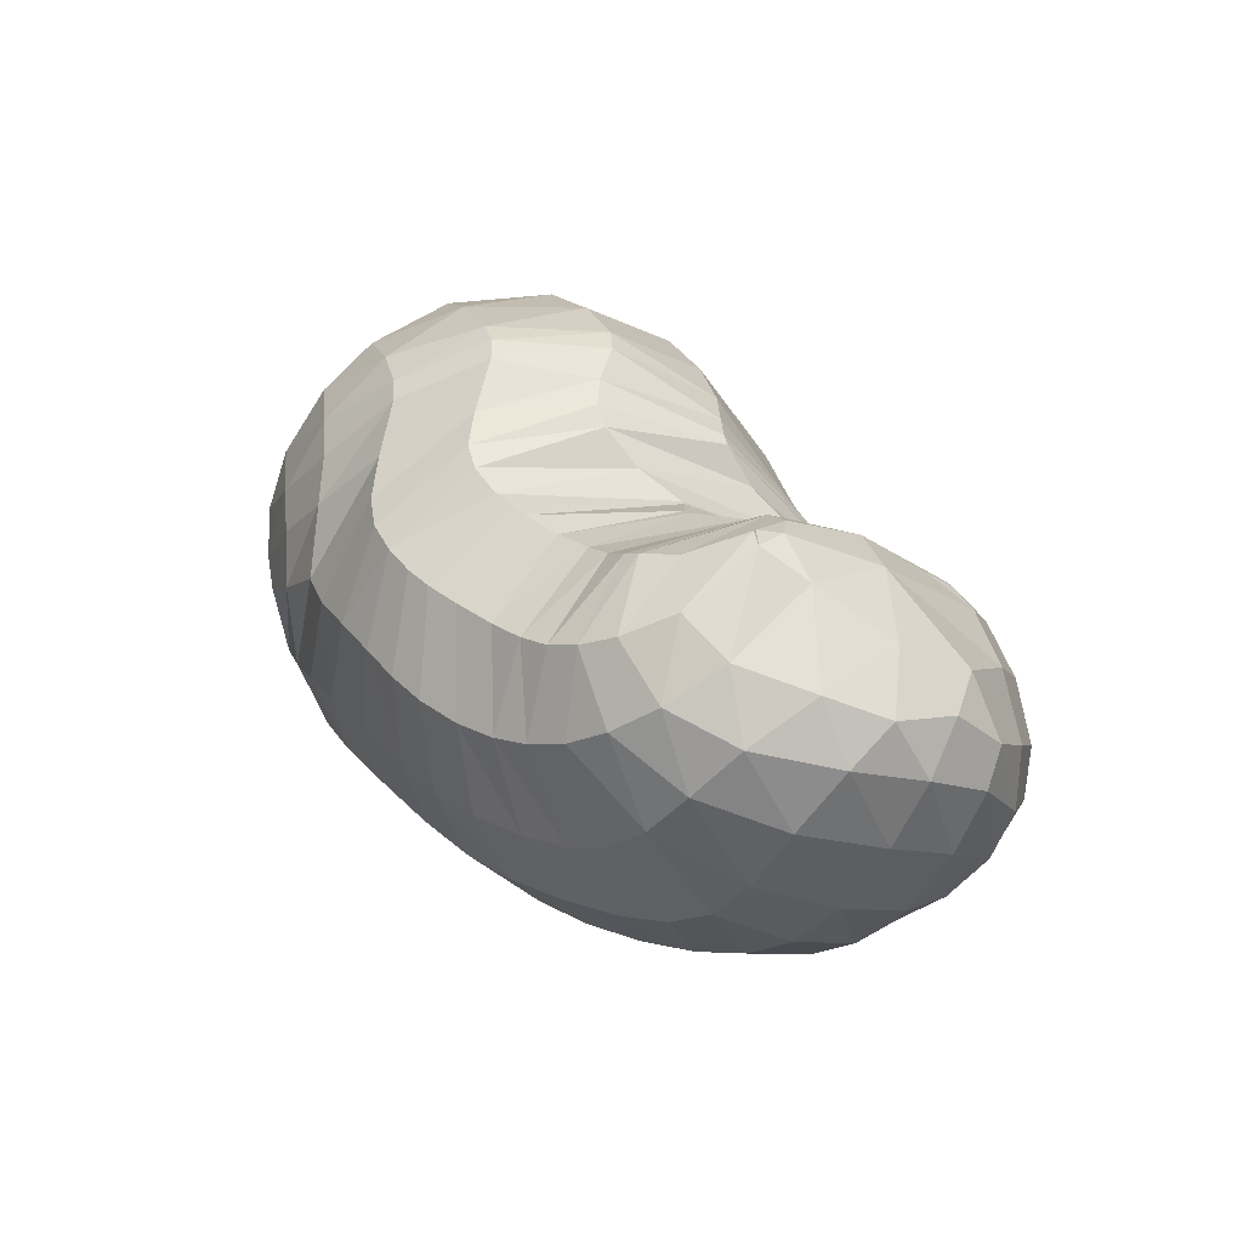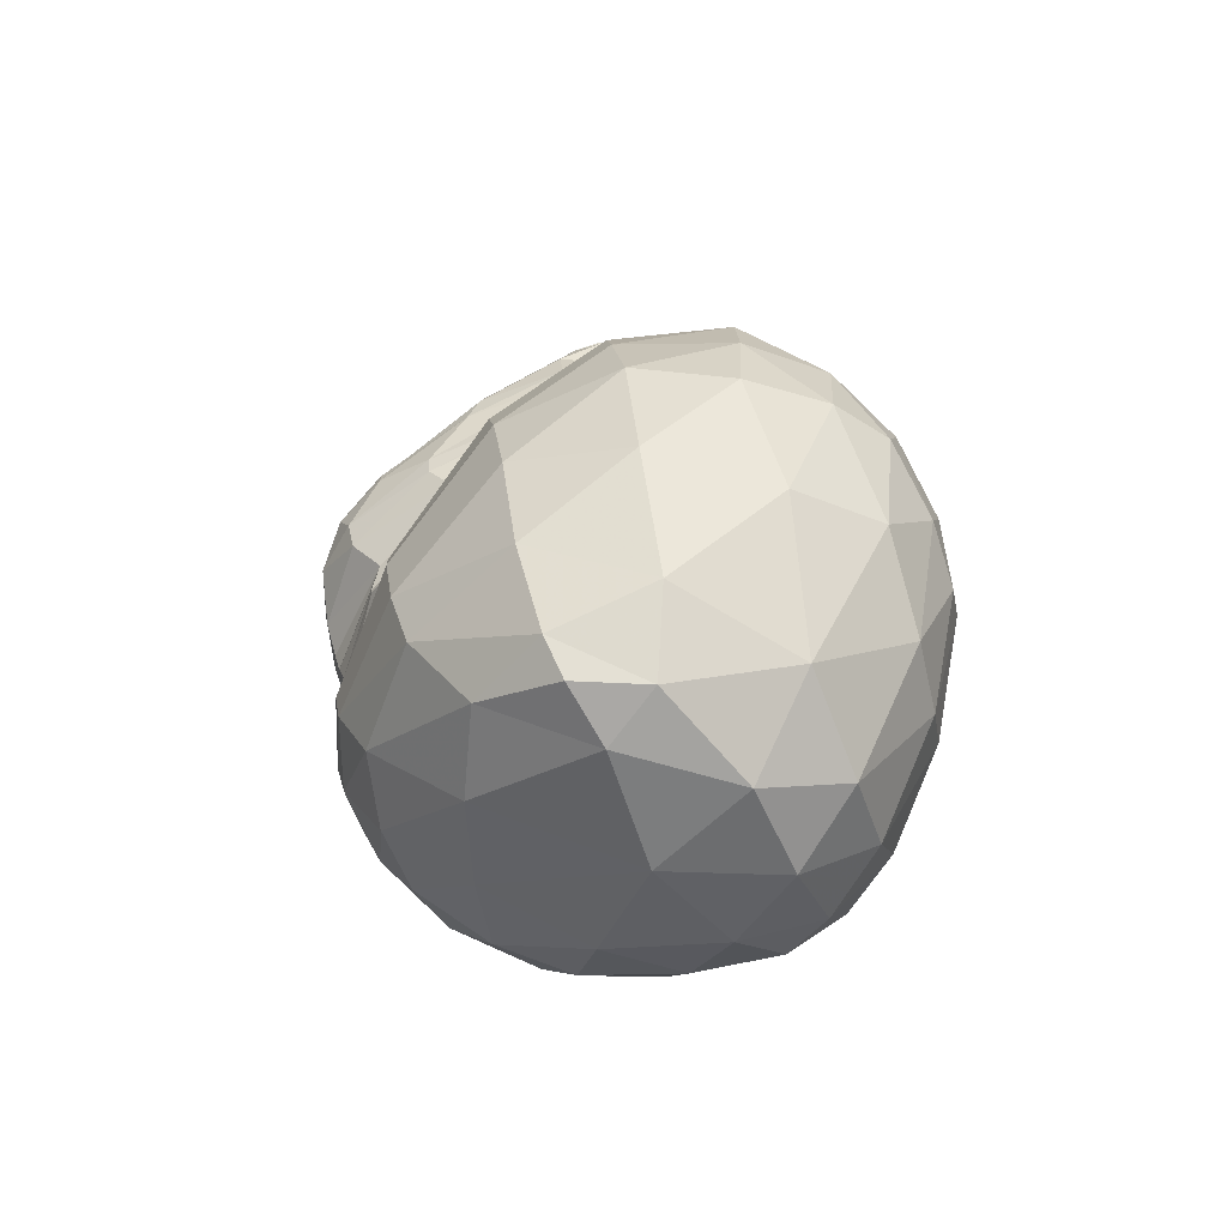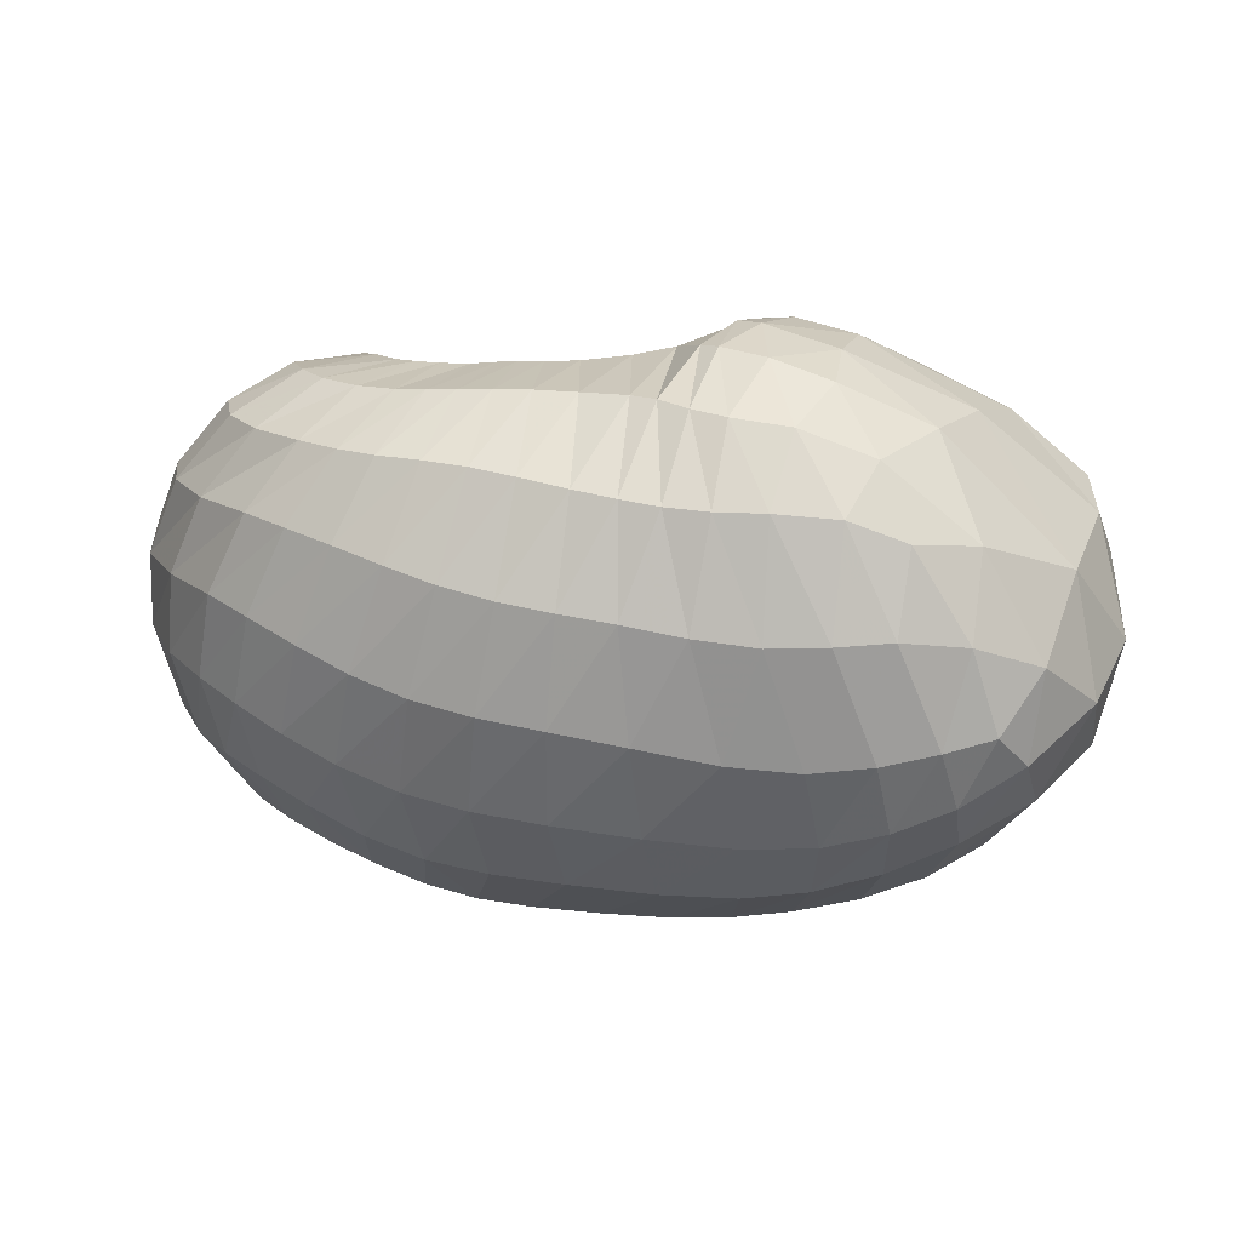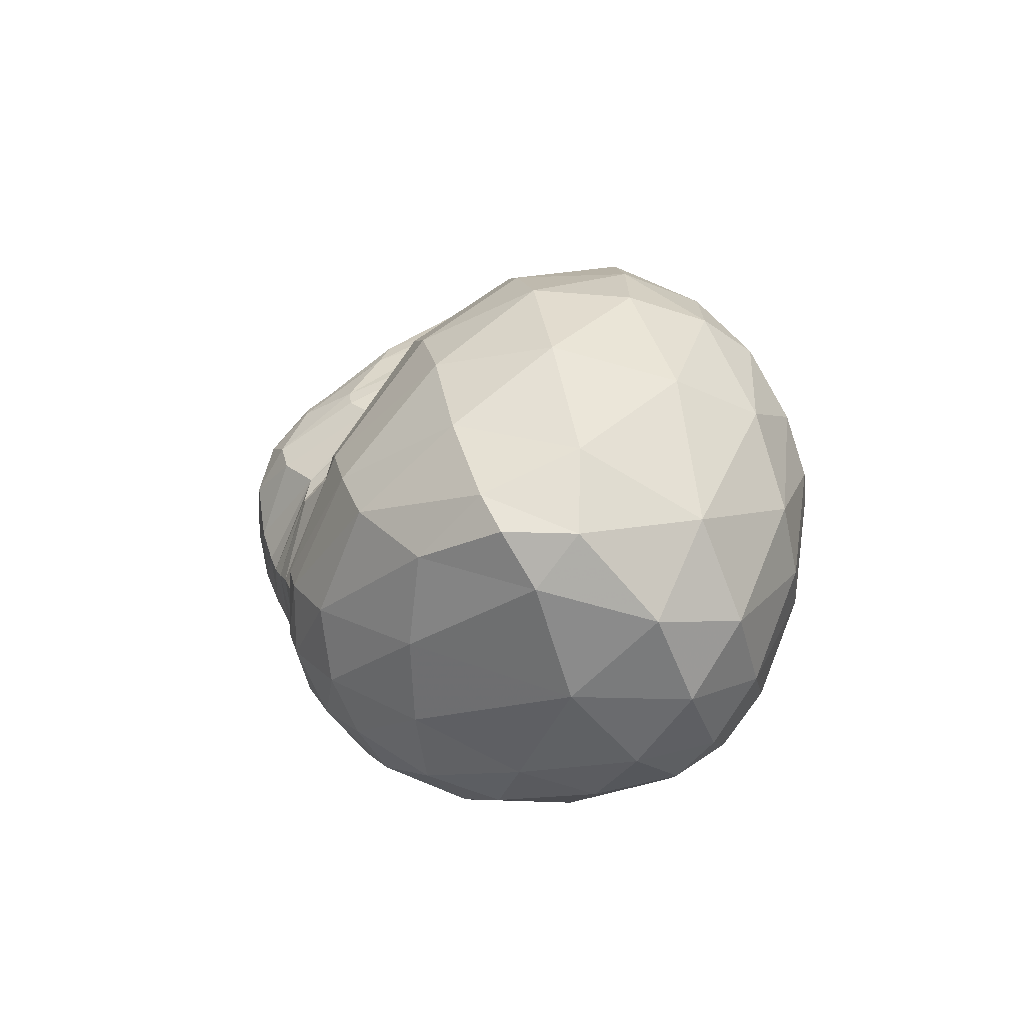
<metadata>
{"format":"obj","ext":"obj","renderer":"f3d","projection":"perspective","resolution":1024,"background":"white","views":[{"elev":25.0,"azim":60.3,"up":"+Z"},{"elev":12.8,"azim":-102.9,"up":"+Z"},{"elev":6.5,"azim":-171.9,"up":"+Y"},{"elev":8.5,"azim":-106.4,"up":"+Z"}]}
</metadata>
<code>
v 62.87 146.5 148.6
v 95.76 152.2 176.6
v 150.5 147.7 198.9
v 191.4 139.9 194.3
v 213.4 128.8 192
v 222.5 132.7 178.5
v 237.5 144 162.1
v 246.4 142.1 164.2
v 258.9 149.2 168.3
v 276.1 133.9 182.8
v 300.7 124.2 185
v 62.22 83.88 149.6
v 123 85.79 213.2
v 170.9 74.25 221.6
v 184.2 69.19 216.6
v 203.7 51.77 200.4
v 221 51.3 192.2
v 233.2 53.95 189.7
v 256.4 60.3 187.7
v 274.2 61.16 192.4
v 288.2 69.65 195.6
v 298.8 84.94 203.1
v 127.7 41.7 194.7
v 157 28.35 185.8
v 114.6 27.02 154.5
v 134.5 18.7 137.4
v 170.3 16.61 154.9
v 198.7 13.78 152.9
v 226.8 15.75 148.1
v 253.6 21.86 144.3
v 278.3 29.82 147.3
v 302.3 40.13 158.9
v 317.8 65.96 178.5
v 77.4 59 95.75
v 118.9 39 86.03
v 159.3 29.34 92.64
v 208.4 32.55 89.28
v 249.3 38.42 89.85
v 284.5 53.14 92.07
v 311.6 65.8 103.1
v 334.9 75.02 136
v 341.8 99.35 164.6
v 67.44 123.3 96.6
v 88.14 81.18 63.27
v 119.8 73.88 56.4
v 160.8 73.52 54.74
v 207.5 82.26 51.51
v 245.6 89.87 54.25
v 278.4 103.2 60.86
v 307.8 115.2 76.85
v 338.3 122.9 118.1
v 338.7 135.8 147.3
v 111.4 133.3 53.05
v 147.8 141.4 46.68
v 176.1 142.8 47.59
v 200.7 147 50.83
v 229.1 152.5 55.61
v 255.6 155.1 60.81
v 279.7 158.6 71.94
v 305.8 164.7 94.41
v 309.1 170.7 124.2
v 132.6 174.9 73.54
v 164.8 184.2 81.03
v 128.5 187.4 115.1
v 155 192.2 123.3
v 178.8 184.1 104.2
v 206.2 180.2 102.9
v 224.1 180 104.6
v 237.8 179.2 105.4
v 254.1 179.9 106.4
v 268.7 181.7 118
v 279.6 175.5 149.2
v 280.6 152.8 169.5
v 72.09 150.1 158.4
v 55.94 124.9 148.1
v 60.1 136.7 131.3
v 85.18 165.8 138.3
v 124.2 150.2 192.7
v 70.67 119.8 171.3
v 103.5 118.2 199.1
v 110.6 178.3 148.8
v 128 179.9 157.2
v 173.5 145 197
v 136.6 114.2 215.3
v 162.2 112.1 218.5
v 147.9 178.2 161.8
v 164.2 175.5 160
v 203.8 133.6 192.9
v 182.6 108.9 217.4
v 190.2 105.1 215.4
v 184.5 171.5 153.5
v 199.6 167.5 151.3
v 216 128.4 190.1
v 200 95.47 210.8
v 207.8 90.28 206.6
v 213.8 164 152
v 217.9 163.6 151.6
v 233.3 143.5 163.8
v 213.2 89.82 201.8
v 222.6 95.1 191.5
v 222.2 163.7 149.2
v 229.2 165.5 142.8
v 243.6 142.1 163.2
v 233.4 102.7 184
v 234.9 102.6 183.7
v 239.9 170.9 133.9
v 242.5 170.7 134
v 251 144.4 165.6
v 244 97.67 185.9
v 246.7 97.91 186.2
v 248.5 166.9 140.6
v 248.6 166.9 140.7
v 264.3 148.5 171.2
v 258.9 107.9 186.6
v 261.1 108.3 187.4
v 261.2 173.8 144.8
v 267.7 174.2 150.3
v 283.1 128.5 186.7
v 272.3 103 193.3
v 278.5 101.7 196.4
v 276.1 162.8 162.9
v 280.5 152.6 169.7
v 289.5 100.4 199
v 299.2 93.22 200.5
v 312 93.56 191.7
v 328.7 109.1 177.8
v 329 132.4 165.1
v 310.2 157.6 151.9
v 289.2 163.3 159.4
v 281.1 152.5 169.7
v 91.15 81.5 188.7
v 96.4 52.57 177.1
v 85.19 46.97 148
v 61.47 71.25 118
v 52.35 101.3 121.2
v 146.9 79.14 219.8
v 124.4 59.31 205.3
v 179.2 71.96 220.3
v 150.8 51.71 210.2
v 166.3 47.1 208.3
v 194.8 58.48 206
v 171.5 44.4 204.6
v 179.8 35.51 192
v 211 50.15 196.5
v 189.6 28.24 184.1
v 199.2 24.69 180.4
v 228.2 52.68 190.8
v 209.8 24.01 177.5
v 220.2 24.85 175
v 244.4 57.58 187.5
v 228.7 26.55 173.4
v 239.7 29.69 171.7
v 265.6 61.1 189.3
v 253.3 33.09 170.7
v 265 35.35 171
v 279.1 62.5 193.9
v 275.5 37.58 172.6
v 285.3 41.05 175.8
v 298.4 84.59 202.8
v 294.3 47.54 180.2
v 302.5 60.93 187.2
v 301.8 84.02 200.2
v 146.2 33.45 192.1
v 118 32.24 173.4
v 138.7 22.91 169.6
v 148.3 18.79 161
v 163.6 23.08 174.1
v 126.7 21.08 144.4
v 91.37 39.98 126.2
v 151.1 16.69 144.6
v 107.8 32.53 113.3
v 126.2 26.06 111.5
v 183.6 14.24 153.4
v 146.5 20.51 116.6
v 164.3 17.33 120.6
v 213.7 14.49 150.8
v 182.2 16.27 121.9
v 203.1 17.41 120
v 239.4 18.06 145.7
v 223 19.3 117.4
v 239.4 21.54 116.3
v 266.8 25.91 145
v 254.8 25.46 116.1
v 271.1 31.59 116.1
v 290.8 34.45 151.9
v 285.1 37.51 118
v 297.8 42.6 123
v 312.4 49.69 167.9
v 309.7 47.11 132.1
v 320.7 52.93 145.7
v 328.8 63.65 159.8
v 332.7 83.25 171.8
v 98.38 48.15 85.6
v 61.33 86.76 94.72
v 80.11 71.93 75.4
v 139.1 32.39 90.11
v 98.79 60.79 69.37
v 116.6 53.55 69.31
v 182.8 29.89 91.82
v 135.7 48.9 70.91
v 157.7 47.9 70.98
v 230.4 35.06 88.71
v 184 50.34 68.96
v 209.9 53.77 67.3
v 267.2 44.57 90.94
v 231.9 57.05 67.6
v 251.7 61.59 69.3
v 299 60.54 95.61
v 270.4 68.51 71.54
v 286.7 76.42 74.62
v 323.7 69.69 116.6
v 301.4 83.98 79.89
v 314.5 89.89 88.74
v 341.6 86.29 154
v 328.5 94.73 105
v 341.1 100.4 127.7
v 345.7 108.4 147.1
v 341 119.4 160.7
v 75.85 99.07 72.62
v 93.01 131.9 67.14
v 105.3 162.3 83.19
v 94.75 166.4 109.7
v 102.9 77.57 58.14
v 95.3 106 57.28
v 138.9 71.75 56.08
v 114.6 108 49.13
v 131.3 106.9 46.27
v 185.3 78.19 52.57
v 149.3 106.3 45.35
v 168.5 108.6 44.87
v 227 85.54 52.21
v 187.2 112.1 44.53
v 203.7 114.7 44.84
v 262.7 95.98 57.01
v 220.2 117.5 46.22
v 236.4 121.4 48.54
v 293.9 110 67.14
v 251.6 126.2 51.52
v 266.7 131.1 55.54
v 324.5 118.9 95.02
v 281.1 135.3 61.3
v 294.9 138.6 70.26
v 342.2 129.5 136.9
v 312.4 141.7 86.12
v 325.1 145.7 103.6
v 329.6 149.7 119.2
v 326.1 153.1 136.7
v 128.5 139.7 48.97
v 120 154.8 60.56
v 162.9 141.7 46.58
v 142.2 163.2 58.11
v 159.9 165.8 58.51
v 187.8 144.7 48.95
v 170.5 167.9 61.35
v 179.6 170.4 65.74
v 215.5 150 53.26
v 187.3 171.3 68.69
v 201.6 172 71.71
v 242.3 154 58.03
v 214.7 172.6 73.08
v 225.7 172.7 74.24
v 267.1 156.5 64.86
v 235.9 172.6 75.49
v 244.9 172.4 76.97
v 295.2 161.3 82.85
v 254.3 172.5 79.54
v 266.2 173.3 84.11
v 310.5 168.4 108.4
v 277.6 175.3 90.22
v 285.6 177.6 98.7
v 292.4 179.4 114.3
v 292.8 176.8 136.5
v 150.7 181.3 76.32
v 132 183.4 91.33
v 154.4 190.6 96.32
v 161.6 191.4 100.9
v 170.3 184.6 86.06
v 147.3 192.4 120
v 165.1 189.7 116.6
v 191.5 181.7 104
v 216.5 179.9 103.4
v 230 179.7 105.3
v 247.1 179.4 105.4
v 260.5 180.3 109.6
v 276 182 134.1
v 280.8 161.5 163.7
g foo
f 74 1 75
f 75 12 79
f 79 2 74
f 74 75 79
f 12 131 79
f 13 80 131
f 2 79 80
f 80 79 131
f 78 2 80
f 80 13 84
f 84 3 78
f 78 80 84
f 13 136 84
f 14 85 136
f 3 84 85
f 85 84 136
f 83 3 85
f 85 14 89
f 89 4 83
f 83 85 89
f 14 138 89
f 15 90 138
f 4 89 90
f 90 89 138
f 88 4 90
f 90 15 94
f 94 5 88
f 88 90 94
f 15 141 94
f 16 95 141
f 5 94 95
f 95 94 141
f 93 5 95
f 95 16 99
f 99 6 93
f 93 95 99
f 16 144 99
f 17 100 144
f 6 99 100
f 100 99 144
f 98 6 100
f 100 17 104
f 104 7 98
f 98 100 104
f 17 147 104
f 18 105 147
f 7 104 105
f 105 104 147
f 103 7 105
f 105 18 109
f 109 8 103
f 103 105 109
f 18 150 109
f 19 110 150
f 8 109 110
f 110 109 150
f 108 8 110
f 110 19 114
f 114 9 108
f 108 110 114
f 19 153 114
f 20 115 153
f 9 114 115
f 115 114 153
f 113 9 115
f 115 20 119
f 119 10 113
f 113 115 119
f 20 156 119
f 21 120 156
f 10 119 120
f 120 119 156
f 118 10 120
f 120 21 123
f 123 11 118
f 118 120 123
f 21 159 123
f 22 124 159
f 11 123 124
f 124 123 159
f 131 12 132
f 132 23 137
f 137 13 131
f 131 132 137
f 136 13 137
f 137 23 139
f 139 14 136
f 136 137 139
f 23 163 139
f 24 140 163
f 14 139 140
f 140 139 163
f 138 14 140
f 140 24 142
f 142 15 138
f 138 140 142
f 15 142 143
f 24 167 142
f 27 143 167
f 143 142 167
f 24 166 167
f 26 170 166
f 27 167 170
f 167 166 170
f 141 15 143
f 143 27 145
f 145 16 141
f 141 143 145
f 27 173 145
f 28 146 173
f 16 145 146
f 146 145 173
f 144 16 146
f 146 28 148
f 148 17 144
f 144 146 148
f 28 176 148
f 29 149 176
f 17 148 149
f 149 148 176
f 147 17 149
f 149 29 151
f 151 18 147
f 147 149 151
f 29 179 151
f 30 152 179
f 18 151 152
f 152 151 179
f 150 18 152
f 152 30 154
f 154 19 150
f 150 152 154
f 30 182 154
f 31 155 182
f 19 154 155
f 155 154 182
f 153 19 155
f 155 31 157
f 157 20 153
f 153 155 157
f 31 185 157
f 32 158 185
f 20 157 158
f 158 157 185
f 156 20 158
f 158 32 160
f 160 21 156
f 156 158 160
f 32 188 160
f 33 161 188
f 21 160 161
f 161 160 188
f 159 21 161
f 161 33 162
f 162 22 159
f 159 161 162
f 33 125 162
f 11 124 125
f 22 162 124
f 125 124 162
f 132 12 133
f 133 25 164
f 164 23 132
f 132 133 164
f 163 23 164
f 164 25 165
f 165 24 163
f 163 164 165
f 25 168 165
f 26 166 168
f 24 165 166
f 166 165 168
f 133 12 134
f 134 34 169
f 169 25 133
f 133 134 169
f 168 25 169
f 169 34 171
f 171 26 168
f 168 169 171
f 34 193 171
f 35 172 193
f 26 171 172
f 172 171 193
f 170 26 172
f 172 35 174
f 174 27 170
f 170 172 174
f 35 196 174
f 36 175 196
f 27 174 175
f 175 174 196
f 173 27 175
f 175 36 177
f 177 28 173
f 173 175 177
f 36 199 177
f 37 178 199
f 28 177 178
f 178 177 199
f 176 28 178
f 178 37 180
f 180 29 176
f 176 178 180
f 37 202 180
f 38 181 202
f 29 180 181
f 181 180 202
f 179 29 181
f 181 38 183
f 183 30 179
f 179 181 183
f 38 205 183
f 39 184 205
f 30 183 184
f 184 183 205
f 182 30 184
f 184 39 186
f 186 31 182
f 182 184 186
f 39 208 186
f 40 187 208
f 31 186 187
f 187 186 208
f 185 31 187
f 187 40 189
f 189 32 185
f 185 187 189
f 40 211 189
f 41 190 211
f 32 189 190
f 190 189 211
f 188 32 190
f 190 41 191
f 191 33 188
f 188 190 191
f 41 214 191
f 42 192 214
f 33 191 192
f 192 191 214
f 33 192 125
f 42 126 192
f 11 125 126
f 126 125 192
f 75 1 76
f 76 43 135
f 135 12 75
f 75 76 135
f 134 12 135
f 135 43 194
f 194 34 134
f 134 135 194
f 43 219 194
f 44 195 219
f 34 194 195
f 195 194 219
f 193 34 195
f 195 44 197
f 197 35 193
f 193 195 197
f 44 223 197
f 45 198 223
f 35 197 198
f 198 197 223
f 196 35 198
f 198 45 200
f 200 36 196
f 196 198 200
f 45 225 200
f 46 201 225
f 36 200 201
f 201 200 225
f 199 36 201
f 201 46 203
f 203 37 199
f 199 201 203
f 46 228 203
f 47 204 228
f 37 203 204
f 204 203 228
f 202 37 204
f 204 47 206
f 206 38 202
f 202 204 206
f 47 231 206
f 48 207 231
f 38 206 207
f 207 206 231
f 205 38 207
f 207 48 209
f 209 39 205
f 205 207 209
f 48 234 209
f 49 210 234
f 39 209 210
f 210 209 234
f 208 39 210
f 210 49 212
f 212 40 208
f 208 210 212
f 49 237 212
f 50 213 237
f 40 212 213
f 213 212 237
f 211 40 213
f 213 50 215
f 215 41 211
f 211 213 215
f 50 240 215
f 51 216 240
f 41 215 216
f 216 215 240
f 214 41 216
f 216 51 217
f 217 42 214
f 214 216 217
f 51 243 217
f 52 218 243
f 42 217 218
f 218 217 243
f 42 218 126
f 52 127 218
f 11 126 127
f 127 126 218
f 219 43 220
f 220 53 224
f 224 44 219
f 219 220 224
f 223 44 224
f 224 53 226
f 226 45 223
f 223 224 226
f 53 248 226
f 54 227 248
f 45 226 227
f 227 226 248
f 225 45 227
f 227 54 229
f 229 46 225
f 225 227 229
f 54 250 229
f 55 230 250
f 46 229 230
f 230 229 250
f 228 46 230
f 230 55 232
f 232 47 228
f 228 230 232
f 55 253 232
f 56 233 253
f 47 232 233
f 233 232 253
f 231 47 233
f 233 56 235
f 235 48 231
f 231 233 235
f 56 256 235
f 57 236 256
f 48 235 236
f 236 235 256
f 234 48 236
f 236 57 238
f 238 49 234
f 234 236 238
f 57 259 238
f 58 239 259
f 49 238 239
f 239 238 259
f 237 49 239
f 239 58 241
f 241 50 237
f 237 239 241
f 58 262 241
f 59 242 262
f 50 241 242
f 242 241 262
f 240 50 242
f 242 59 244
f 244 51 240
f 240 242 244
f 59 265 244
f 60 245 265
f 51 244 245
f 245 244 265
f 243 51 245
f 245 60 246
f 246 52 243
f 243 245 246
f 60 268 246
f 61 247 268
f 52 246 247
f 247 246 268
f 52 247 127
f 61 128 247
f 11 127 128
f 128 127 247
f 220 43 221
f 221 62 249
f 249 53 220
f 220 221 249
f 248 53 249
f 249 62 251
f 251 54 248
f 248 249 251
f 62 273 251
f 63 252 273
f 54 251 252
f 252 251 273
f 250 54 252
f 252 63 254
f 254 55 250
f 250 252 254
f 55 254 255
f 63 277 254
f 66 255 277
f 255 254 277
f 63 276 277
f 65 279 276
f 66 277 279
f 277 276 279
f 253 55 255
f 255 66 257
f 257 56 253
f 253 255 257
f 66 280 257
f 67 258 280
f 56 257 258
f 258 257 280
f 256 56 258
f 258 67 260
f 260 57 256
f 256 258 260
f 67 281 260
f 68 261 281
f 57 260 261
f 261 260 281
f 259 57 261
f 261 68 263
f 263 58 259
f 259 261 263
f 68 282 263
f 69 264 282
f 58 263 264
f 264 263 282
f 262 58 264
f 264 69 266
f 266 59 262
f 262 264 266
f 69 283 266
f 70 267 283
f 59 266 267
f 267 266 283
f 265 59 267
f 267 70 269
f 269 60 265
f 265 267 269
f 70 284 269
f 71 270 284
f 60 269 270
f 270 269 284
f 268 60 270
f 270 71 271
f 271 61 268
f 268 270 271
f 71 285 271
f 72 272 285
f 61 271 272
f 272 271 285
f 61 272 128
f 72 129 272
f 11 128 129
f 129 128 272
f 72 286 129
f 73 130 286
f 11 129 130
f 130 129 286
f 221 43 222
f 222 64 274
f 274 62 221
f 221 222 274
f 273 62 274
f 274 64 275
f 275 63 273
f 273 274 275
f 64 278 275
f 65 276 278
f 63 275 276
f 276 275 278
f 222 43 76
f 76 1 77
f 77 64 222
f 76 77 222
f 1 74 77
f 2 81 74
f 64 77 81
f 77 74 81
f 278 64 81
f 81 2 82
f 82 65 278
f 81 82 278
f 2 78 82
f 3 86 78
f 65 82 86
f 82 78 86
f 279 65 86
f 86 3 87
f 87 66 279
f 86 87 279
f 3 83 87
f 4 91 83
f 66 87 91
f 87 83 91
f 280 66 91
f 91 4 92
f 92 67 280
f 91 92 280
f 4 88 92
f 5 96 88
f 67 92 96
f 92 88 96
f 281 67 96
f 96 5 97
f 97 68 281
f 96 97 281
f 5 93 97
f 6 101 93
f 68 97 101
f 97 93 101
f 282 68 101
f 101 6 102
f 102 69 282
f 101 102 282
f 6 98 102
f 7 106 98
f 69 102 106
f 102 98 106
f 283 69 106
f 106 7 107
f 107 70 283
f 106 107 283
f 7 103 107
f 8 111 103
f 70 107 111
f 107 103 111
f 284 70 111
f 111 8 112
f 112 71 284
f 111 112 284
f 8 108 112
f 9 116 108
f 71 112 116
f 112 108 116
f 285 71 116
f 116 9 117
f 117 72 285
f 116 117 285
f 9 113 117
f 10 121 113
f 72 117 121
f 117 113 121
f 286 72 121
f 121 10 122
f 122 73 286
f 121 122 286
f 10 118 122
f 11 130 118
f 73 122 130
f 122 118 130
g

</code>
